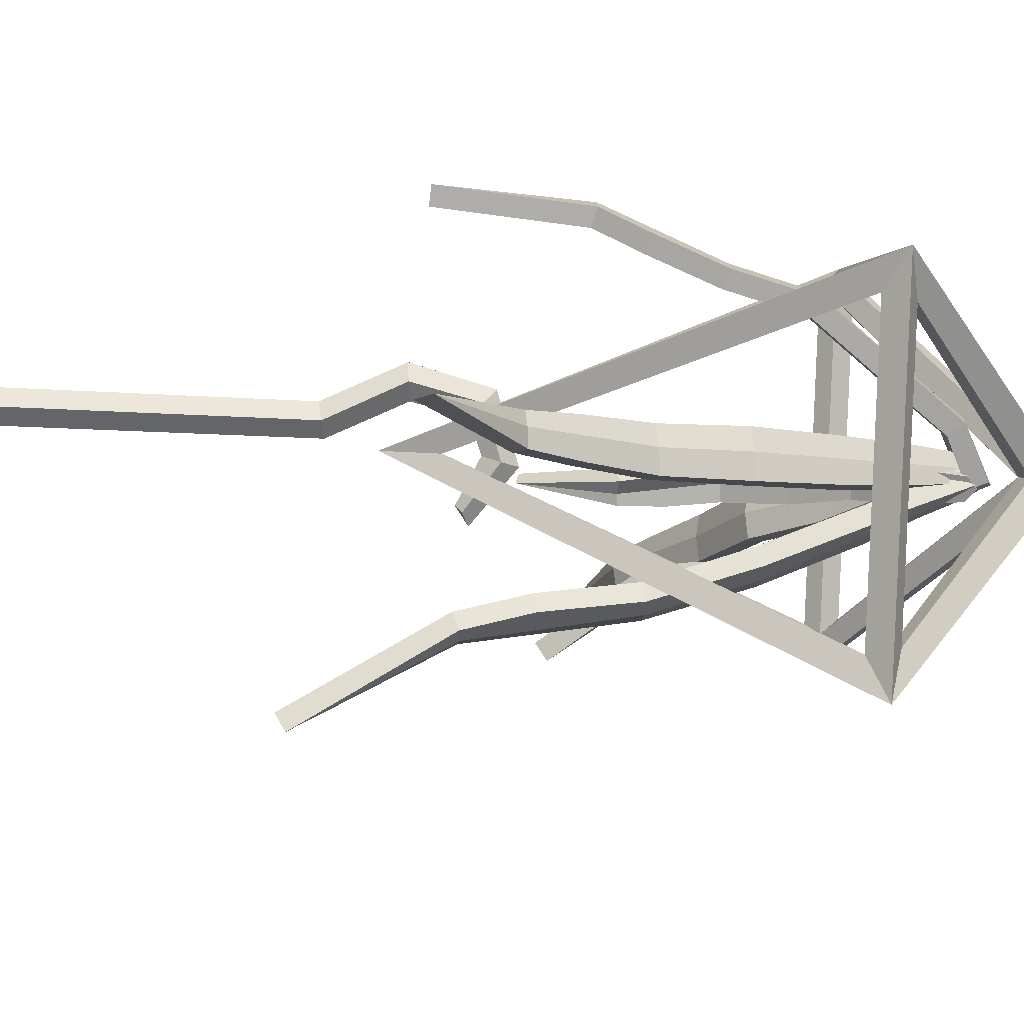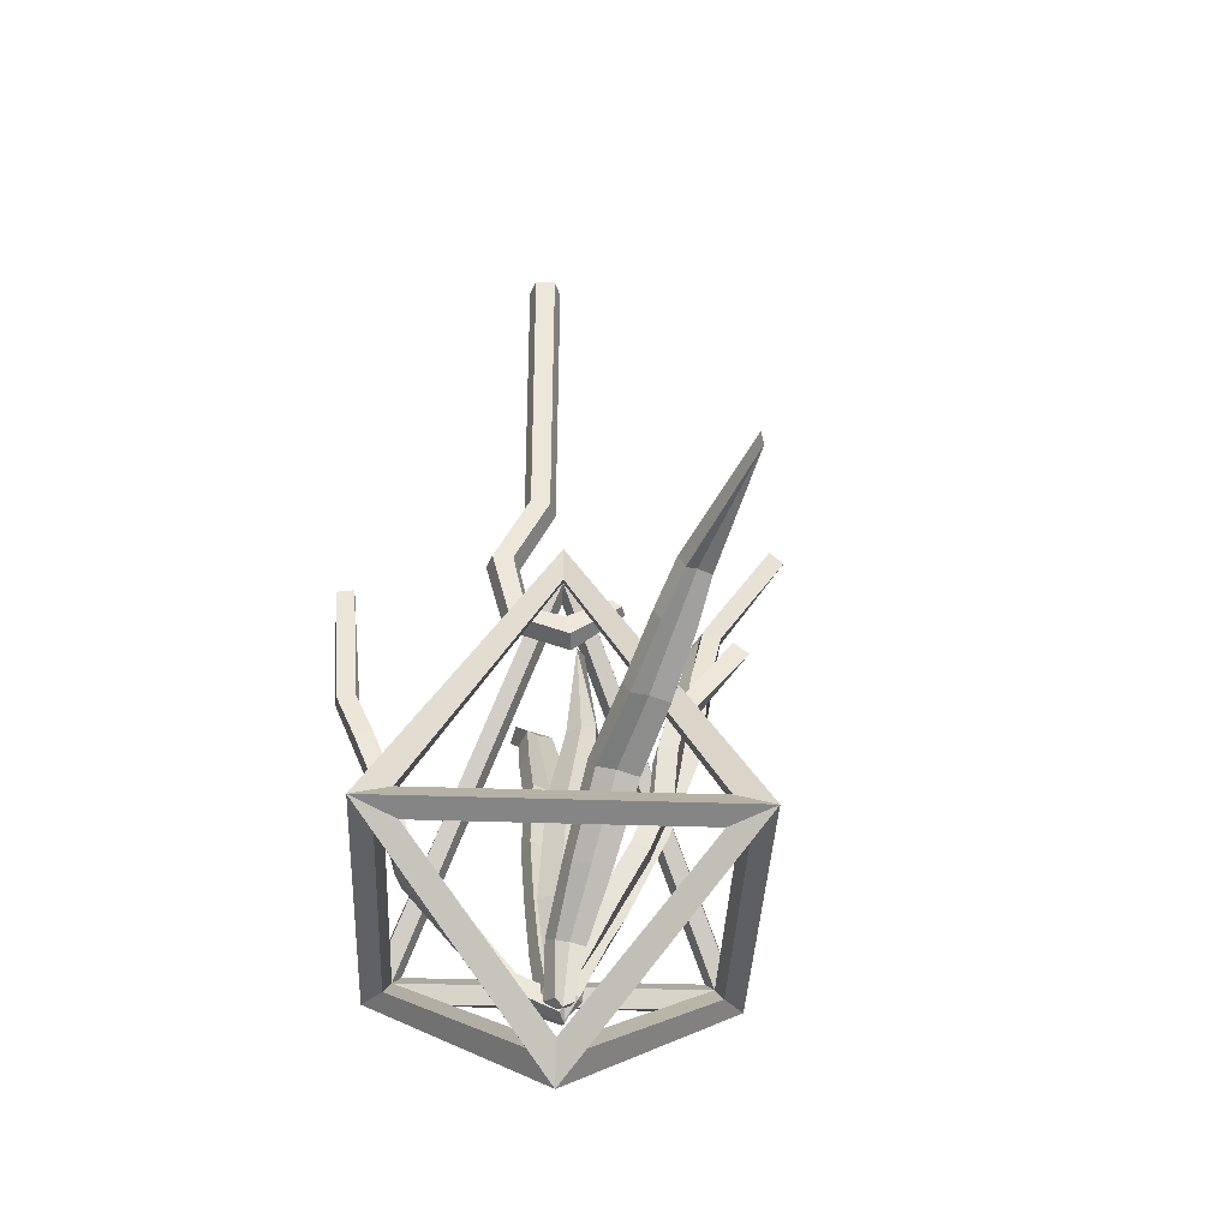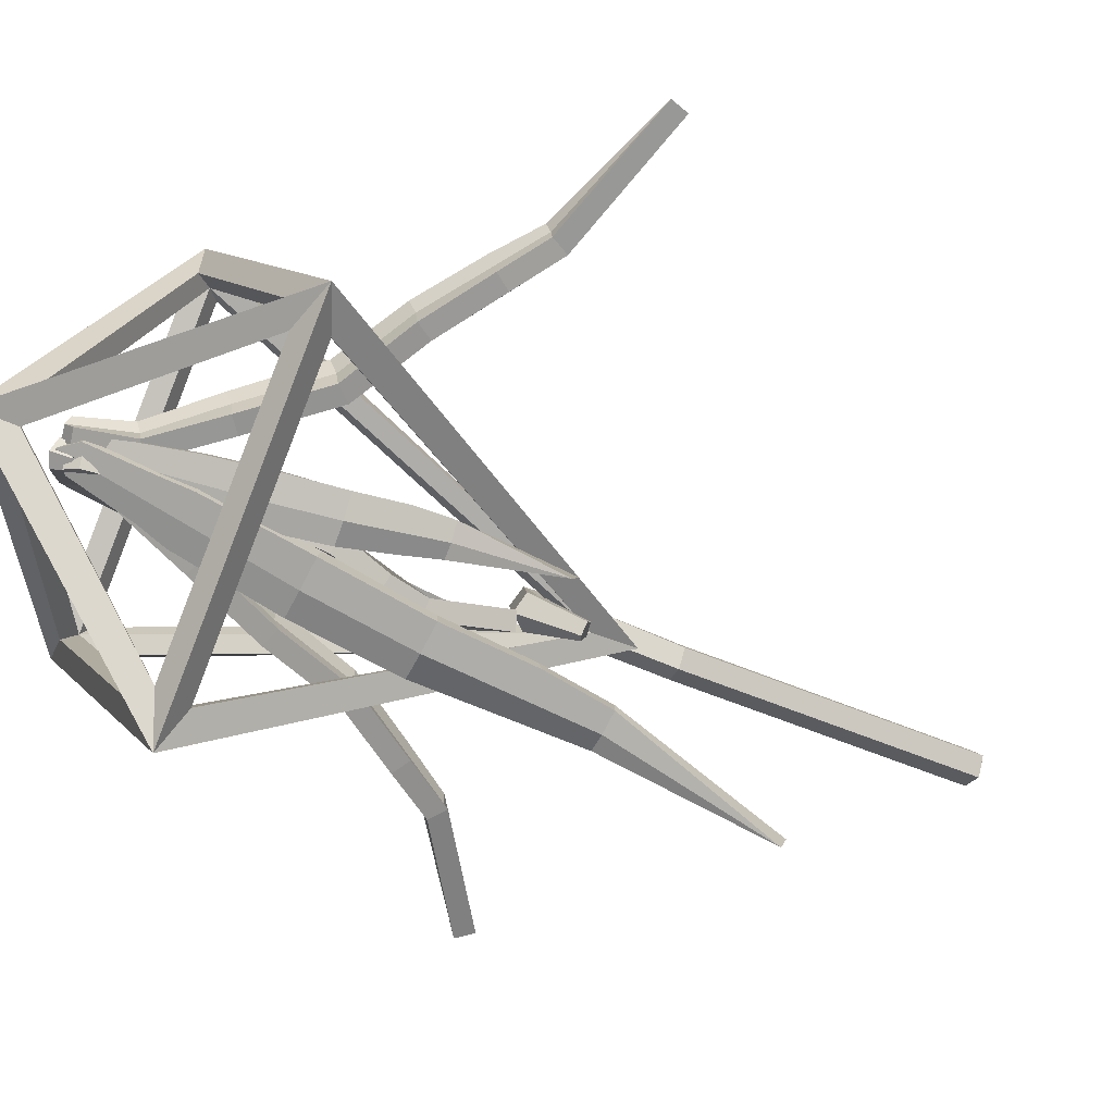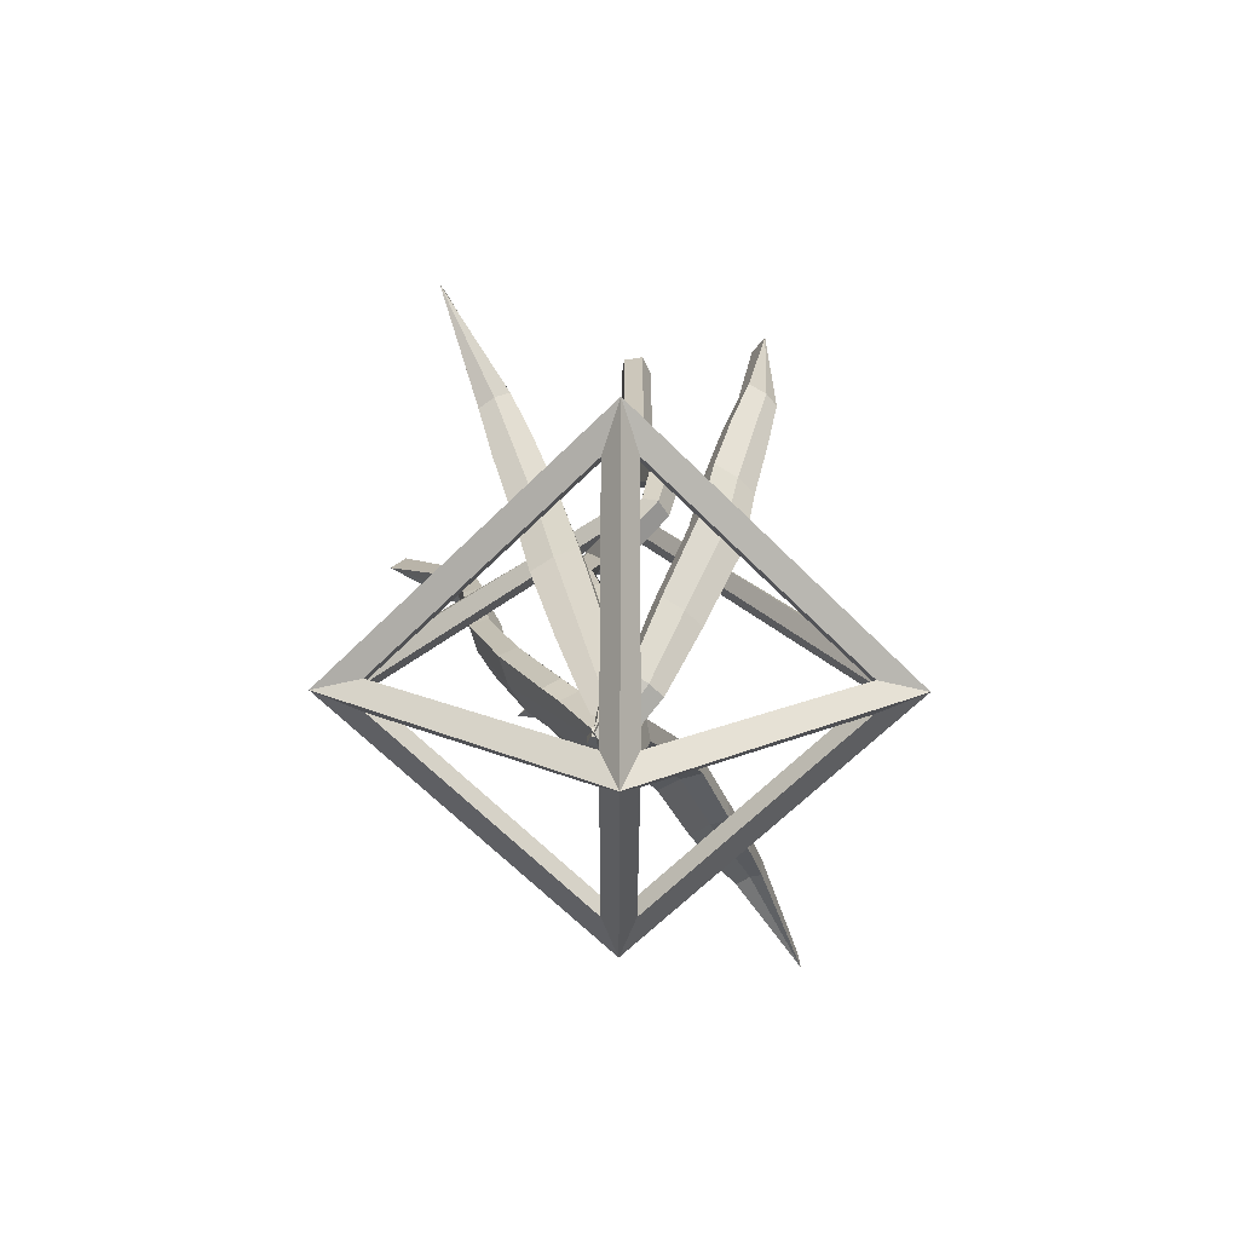
<metadata>
{"format":"obj","ext":"obj","renderer":"f3d","projection":"perspective","resolution":1024,"background":"white","views":[{"elev":-43.1,"azim":-93.4,"up":"+Z"},{"elev":-37.3,"azim":42.4,"up":"+Y"},{"elev":-39.5,"azim":59.8,"up":"+Z"},{"elev":-65.7,"azim":-90.2,"up":"+Y"}]}
</metadata>
<code>
o air_plant
v 0.2626 1.072 -0.6595
v 0.1128 0.6647 -0.4461
v 0.07988 0.4777 -0.4066
v 0.05801 0.212 -0.3773
v 0.01312 -0.07481 -0.2863
v -0.03081 -0.3546 -0.1688
v -0.03543 -0.4335 -0.1242
v -0.04952 -0.6049 -0.04675
v -0.01561 -0.6476 -0.01039
v 0.0341 -0.6049 -0.009954
v 0.08173 -0.4335 -0.07269
v 0.1115 -0.3546 -0.1062
v 0.1684 -0.07481 -0.218
v 0.2052 0.212 -0.3125
v 0.2122 0.4773 -0.3488
v 0.2189 0.6645 -0.3994
v 0.1653 0.6618 -0.4345
v 0.1323 0.209 -0.356
v 0.09245 -0.07787 -0.2627
v -0.7076 0.7572 -0.4688
v -0.4749 0.5409 -0.273
v -0.409 0.4047 -0.2126
v -0.3157 0.2185 -0.1392
v -0.2619 -0.01872 -0.08154
v -0.1858 -0.2519 -0.02398
v -0.1222 -0.4512 0.01748
v -0.07059 -0.5952 0.04248
v -0.04236 -0.6345 0.01882
v -0.03731 -0.6027 -0.02437
v -0.07556 -0.4618 -0.07619
v -0.1292 -0.2647 -0.1377
v -0.2 -0.0327 -0.2057
v -0.2572 0.2052 -0.2568
v -0.3566 0.3925 -0.3183
v -0.4326 0.5312 -0.3579
v -0.4636 0.5346 -0.3153
v -0.2957 0.21 -0.1989
v -0.2398 -0.02765 -0.1453
v 0.4329 0.4279 -0.2618
v 0.2552 0.1987 -0.1759
v 0.2154 0.09844 -0.1739
v 0.1846 -0.04206 -0.1866
v 0.1208 -0.1992 -0.1587
v 0.05198 -0.3556 -0.1091
v 0.000976 -0.489 -0.06622
v -0.03237 -0.5857 -0.02863
v -0.0151 -0.6127 0.00246
v 0.02508 -0.5921 0.01889
v 0.08146 -0.498 0.000371
v 0.1497 -0.3665 -0.0282
v 0.2275 -0.2112 -0.0704
v 0.2857 -0.05342 -0.1029
v 0.3064 0.08807 -0.0991
v 0.3282 0.1904 -0.1155
v 0.2939 0.1944 -0.1553
v 0.2381 -0.04821 -0.1536
v 0.1779 -0.2058 -0.1228
v 0.005026 0.5256 -0.01604
v 0.01675 0.2871 -0.08516
v 0.03232 0.1767 -0.06933
v 0.05439 0.03179 -0.02059
v 0.05906 -0.1459 -0.00846
v 0.0604 -0.3133 0.02037
v 0.03525 -0.4812 -0.007334
v 0.01848 -0.5925 -0.004978
v -0.01625 -0.6198 0.006504
v -0.04911 -0.5911 0.02003
v -0.05945 -0.4793 0.02771
v -0.05461 -0.311 0.06293
v -0.06648 -0.1434 0.038
v -0.06459 0.03416 0.02344
v -0.07435 0.1788 -0.02943
v -0.06909 0.2887 -0.05336
v -0.01937 0.29 -0.06296
v 0.00061 0.0349 0.008141
v 0.001226 -0.1427 0.02177
v 0.006457 -0.3097 0.04728
v -0.01112 -0.4797 0.01099
v -0.555 0.7742 0.4174
v -0.5016 0.3672 0.4284
v -0.4472 0.2252 0.3998
v -0.3844 0.03393 0.358
v -0.3343 -0.1933 0.3225
v -0.2143 -0.3971 0.2188
v -0.1141 -0.5727 0.124
v -0.008695 -0.6423 0.02018
v -0.02359 -0.6576 -0.01591
v -0.05558 -0.6423 -0.03828
v -0.1798 -0.5727 0.0421
v -0.2941 -0.3971 0.1193
v -0.4213 -0.1933 0.2139
v -0.467 0.03391 0.2552
v -0.5216 0.2249 0.3076
v -0.5611 0.3671 0.3542
v -0.5355 0.3662 0.4002
v -0.4307 0.03262 0.3146
v -0.3833 -0.1946 0.2754
v -0.259 -0.3969 0.1747
v -0.1528 -0.5774 0.08861
v 1.132 0.3189 0.5326
v 0.7558 0.2058 0.4129
v 0.6343 0.119 0.3721
v 0.4732 0.008181 0.3086
v 0.2786 -0.09615 0.2269
v 0.1262 -0.2911 0.1533
v -0.002481 -0.46 0.08433
v -0.03273 -0.618 0.05451
v -0.02948 -0.6317 0.01499
v -0.002547 -0.6179 -0.01409
v 0.03981 -0.46 -0.01179
v 0.1776 -0.291 0.03662
v 0.3347 -0.09608 0.09948
v 0.5263 0.008309 0.1878
v 0.6817 0.1193 0.2636
v 0.794 0.2058 0.3258
v 0.7707 0.2143 0.3722
v 0.4958 0.01669 0.2498
v 0.303 -0.08773 0.164
v 0.1502 -0.2839 0.09577
v 0.01272 -0.453 0.03438
v 0.2435 1.1 -0.616
v 0.1041 0.6829 -0.3946
v 0.0717 0.4871 -0.3526
v 0.04684 0.226 -0.3249
v -0.002129 -0.05381 -0.2374
v -0.04726 -0.331 -0.1215
v -0.05188 -0.4099 -0.07699
v -0.06596 -0.5812 0.00051
v -0.03571 -0.6239 0.03541
v 0.0105 -0.5813 0.03418
v 0.05812 -0.4099 -0.02856
v 0.08786 -0.331 -0.06206
v 0.143 -0.05382 -0.1735
v 0.1751 0.226 -0.2682
v 0.1794 0.4869 -0.3052
v 0.1883 0.6828 -0.3571
v 0.1453 0.6814 -0.3867
v 0.1113 0.2231 -0.3068
v 0.072 -0.05681 -0.2158
v -0.6751 0.8006 -0.4575
v -0.4322 0.5753 -0.2654
v -0.3622 0.4324 -0.202
v -0.2665 0.24 -0.1261
v -0.212 -0.000963 -0.06541
v -0.1371 -0.2318 -0.00699
v -0.07349 -0.4311 0.03447
v -0.02189 -0.5751 0.05947
v 0.004553 -0.6139 0.03978
v 0.007541 -0.5818 0.000401
v -0.03071 -0.4408 -0.05142
v -0.08432 -0.2438 -0.113
v -0.1552 -0.01379 -0.1792
v -0.2145 0.2283 -0.2301
v -0.3168 0.4218 -0.2935
v -0.397 0.5675 -0.3359
v -0.4249 0.5717 -0.3011
v -0.2493 0.2328 -0.1789
v -0.1922 -0.009242 -0.1238
v 0.4064 0.4602 -0.2255
v 0.2334 0.2146 -0.1275
v 0.1928 0.1032 -0.1236
v 0.1599 -0.02964 -0.1386
v 0.09457 -0.1772 -0.1152
v 0.02556 -0.3306 -0.06729
v -0.02544 -0.464 -0.02444
v -0.05879 -0.5608 0.01315
v -0.04443 -0.5871 0.04183
v -0.00729 -0.566 0.05541
v 0.0491 -0.4719 0.03689
v 0.1174 -0.3404 0.008316
v 0.1931 -0.1878 -0.03393
v 0.2458 -0.03826 -0.06768
v 0.2635 0.09755 -0.06538
v 0.2892 0.2113 -0.08217
v 0.2633 0.2154 -0.1142
v 0.2055 -0.03455 -0.111
v 0.1475 -0.1831 -0.08252
v -0.01375 0.5355 -0.06716
v -0.01392 0.283 -0.1311
v 0.000937 0.1615 -0.1123
v 0.02555 0.02228 -0.06687
v 0.0334 -0.152 -0.05712
v 0.03647 -0.3114 -0.02951
v 0.01442 -0.4738 -0.05808
v -0.001197 -0.5903 -0.05667
v -0.03541 -0.6176 -0.04538
v -0.06775 -0.589 -0.03204
v -0.07648 -0.472 -0.02444
v -0.06908 -0.3094 0.009527
v -0.07934 -0.1498 -0.01545
v -0.07432 0.02423 -0.03014
v -0.08085 0.163 -0.0821
v -0.07762 0.284 -0.1079
v -0.03948 0.2873 -0.1145
v -0.019 0.02486 -0.04264
v -0.01818 -0.149 -0.02968
v -0.01283 -0.3082 -0.00458
v -0.03007 -0.4725 -0.04053
v -0.5119 0.7777 0.3828
v -0.4669 0.3798 0.3871
v -0.4139 0.2455 0.3605
v -0.3493 0.05113 0.3188
v -0.3002 -0.1684 0.2866
v -0.1845 -0.3632 0.1867
v -0.09306 -0.5301 0.09561
v 0.002806 -0.593 -0.002287
v -0.00531 -0.6075 -0.03062
v -0.03121 -0.593 -0.04478
v -0.1476 -0.5301 0.02751
v -0.2564 -0.3632 0.09697
v -0.3792 -0.1685 0.1881
v -0.4216 0.05116 0.2286
v -0.4767 0.2453 0.2824
v -0.514 0.3798 0.328
v -0.4939 0.3783 0.3658
v -0.39 0.05018 0.2813
v -0.3447 -0.17 0.2442
v -0.225 -0.3628 0.1473
v -0.1256 -0.5346 0.06661
v 1.145 0.2654 0.5383
v 0.7807 0.1564 0.4123
v 0.6654 0.07331 0.3751
v 0.5014 -0.03939 0.3115
v 0.3124 -0.1394 0.2344
v 0.1669 -0.327 0.1642
v 0.04545 -0.4853 0.09559
v 0.01976 -0.631 0.06631
v 0.01972 -0.645 0.03658
v 0.0417 -0.631 0.01649
v 0.0806 -0.4853 0.01573
v 0.2132 -0.327 0.05897
v 0.3632 -0.1394 0.1188
v 0.548 -0.03939 0.2057
v 0.7056 0.07347 0.2834
v 0.8112 0.1561 0.3431
v 0.7915 0.1636 0.3805
v 0.5211 -0.0314 0.2604
v 0.334 -0.1316 0.1774
v 0.1886 -0.3201 0.1125
v 0.05748 -0.4791 0.05394
v -0.01815 -0.319 -0.6122
v -0.01815 -0.3409 -0.7354
v 0.6151 -0.319 0.02107
v 0.7383 -0.3409 0.02107
v -0.01815 -0.319 0.6543
v -0.01815 -0.3409 0.7775
v -0.01815 0.7533 0.02107
v -0.01815 0.8785 0.02107
v -0.6514 -0.319 0.02107
v -0.7746 -0.3409 0.02107
v -0.01815 -0.7328 0.02107
v -0.01815 -0.858 0.02107
v 0.02439 -0.2813 -0.6208
v 0.02273 0.7202 -0.01981
v 0.6238 -0.2813 -0.02148
v 0.6238 -0.2813 0.06361
v 0.02273 0.7202 0.06195
v 0.02439 -0.2813 0.663
v -0.06069 -0.2813 0.663
v -0.05903 0.7202 0.06195
v -0.6601 -0.2813 0.06361
v -0.6601 -0.2813 -0.02148
v -0.05903 0.7202 -0.01981
v -0.06069 -0.2813 -0.6208
v -0.6371 -0.3703 -0.02482
v -0.06403 -0.3703 -0.5979
v -0.06579 -0.7481 -0.02657
v 0.6008 -0.3703 0.06695
v 0.02773 -0.3703 0.64
v 0.02948 -0.7481 0.0687
v -0.06403 -0.3703 0.64
v -0.6371 -0.3703 0.06695
v -0.06579 -0.7481 0.0687
v 0.02773 -0.3703 -0.5979
v 0.6008 -0.3703 -0.02482
v 0.02948 -0.7481 -0.02657
v -0.1166 0.8048 0.1007
v -0.1767 0.8095 0.1106
v -0.1025 1.022 0.03552
v -0.1037 1.922 0.03538
v -0.04613 1.013 0.0278
v -0.04533 1.922 0.02636
v -0.01991 1.016 0.07872
v -0.01874 1.922 0.07903
v -0.05975 1.027 0.1193
v -0.06063 1.922 0.1206
v -0.1118 1.031 0.0924
v -0.1131 1.922 0.09364
v -0.08891 0.8068 0.1558
v -0.1323 0.8117 0.1976
v -0.1855 0.8128 0.1699
v -0.09519 0.655 0.07423
v -0.1405 0.6211 0.08195
v -0.07257 0.6414 0.1184
v -0.09648 0.6015 0.157
v -0.1464 0.5898 0.1264
v -0.03135 0.6213 0.005066
v -0.04706 0.5729 -0.02908
v 0.01372 0.6024 0.04308
v 0.02335 0.5437 0.0318
v -0.01382 0.5261 -0.01151
v 0.06612 0.6821 -0.07678
v 0.06813 0.664 -0.09851
v 0.09874 0.6752 -0.0576
v 0.1209 0.6529 -0.07982
v 0.1021 0.6462 -0.1124
f 2 17 18 4 3
f 9 19 13 12 11 10
f 17 2 1
f 16 17 1
f 4 18 19 5
f 14 18 17 16 15
f 5 19 9 8 7 6
f 13 19 18 14
f 21 36 37 23 22
f 28 38 32 31 30 29
f 36 21 20
f 35 36 20
f 23 37 38 24
f 33 37 36 35 34
f 24 38 28 27 26 25
f 32 38 37 33
f 40 55 56 42 41
f 47 57 51 50 49 48
f 55 40 39
f 54 55 39
f 42 56 57 43
f 52 56 55 54 53
f 43 57 47 46 45 44
f 51 57 56 52
f 59 74 75 61 60
f 66 78 68 67
f 74 59 58
f 73 74 58
f 61 75 76 62
f 71 75 74 73 72
f 62 76 77 63
f 70 76 75 71
f 69 77 76 70
f 63 77 78 64
f 68 78 77 69
f 64 78 66 65
f 80 95 96 82 81
f 87 99 89 88
f 95 80 79
f 94 95 79
f 82 96 97 83
f 92 96 95 94 93
f 83 97 98 84
f 91 97 96 92
f 90 98 97 91
f 84 98 99 85
f 89 99 98 90
f 85 99 87 86
f 101 116 117 103 102
f 108 120 110 109
f 116 101 100
f 115 116 100
f 103 117 118 104
f 113 117 116 115 114
f 104 118 119 105
f 112 118 117 113
f 111 119 118 112
f 105 119 120 106
f 110 120 119 111
f 106 120 108 107
f 122 123 124 138 137
f 129 130 131 132 133 139
f 137 121 122
f 136 121 137
f 124 125 139 138
f 134 135 136 137 138
f 125 126 127 128 129 139
f 133 134 138 139
f 141 142 143 157 156
f 148 149 150 151 152 158
f 156 140 141
f 155 140 156
f 143 144 158 157
f 153 154 155 156 157
f 144 145 146 147 148 158
f 152 153 157 158
f 160 161 162 176 175
f 167 168 169 170 171 177
f 175 159 160
f 174 159 175
f 162 163 177 176
f 172 173 174 175 176
f 163 164 165 166 167 177
f 171 172 176 177
f 179 180 181 195 194
f 186 187 188 198
f 194 178 179
f 193 178 194
f 181 182 196 195
f 191 192 193 194 195
f 182 183 197 196
f 190 191 195 196
f 189 190 196 197
f 183 184 198 197
f 188 189 197 198
f 184 185 186 198
f 200 201 202 216 215
f 207 208 209 219
f 215 199 200
f 214 199 215
f 202 203 217 216
f 212 213 214 215 216
f 203 204 218 217
f 211 212 216 217
f 210 211 217 218
f 204 205 219 218
f 209 210 218 219
f 205 206 207 219
f 221 222 223 237 236
f 228 229 230 240
f 236 220 221
f 235 220 236
f 223 224 238 237
f 233 234 235 236 237
f 224 225 239 238
f 232 233 237 238
f 231 232 238 239
f 225 226 240 239
f 230 231 239 240
f 226 227 228 240
f 1 2 122 121
f 2 3 123 122
f 3 4 124 123
f 4 5 125 124
f 5 6 126 125
f 6 7 127 126
f 7 8 128 127
f 8 9 129 128
f 9 10 130 129
f 10 11 131 130
f 11 12 132 131
f 12 13 133 132
f 13 14 134 133
f 14 15 135 134
f 15 16 136 135
f 16 1 121 136
f 20 21 141 140
f 21 22 142 141
f 22 23 143 142
f 23 24 144 143
f 24 25 145 144
f 25 26 146 145
f 26 27 147 146
f 27 28 148 147
f 28 29 149 148
f 29 30 150 149
f 30 31 151 150
f 31 32 152 151
f 32 33 153 152
f 33 34 154 153
f 34 35 155 154
f 35 20 140 155
f 39 40 160 159
f 40 41 161 160
f 41 42 162 161
f 42 43 163 162
f 43 44 164 163
f 44 45 165 164
f 45 46 166 165
f 46 47 167 166
f 47 48 168 167
f 48 49 169 168
f 49 50 170 169
f 50 51 171 170
f 51 52 172 171
f 52 53 173 172
f 53 54 174 173
f 54 39 159 174
f 58 59 179 178
f 59 60 180 179
f 60 61 181 180
f 61 62 182 181
f 62 63 183 182
f 63 64 184 183
f 64 65 185 184
f 65 66 186 185
f 66 67 187 186
f 67 68 188 187
f 68 69 189 188
f 69 70 190 189
f 70 71 191 190
f 71 72 192 191
f 72 73 193 192
f 73 58 178 193
f 79 80 200 199
f 80 81 201 200
f 81 82 202 201
f 82 83 203 202
f 83 84 204 203
f 84 85 205 204
f 85 86 206 205
f 86 87 207 206
f 87 88 208 207
f 88 89 209 208
f 89 90 210 209
f 90 91 211 210
f 91 92 212 211
f 92 93 213 212
f 93 94 214 213
f 94 79 199 214
f 100 101 221 220
f 101 102 222 221
f 102 103 223 222
f 103 104 224 223
f 104 105 225 224
f 105 106 226 225
f 106 107 227 226
f 107 108 228 227
f 108 109 229 228
f 109 110 230 229
f 110 111 231 230
f 111 112 232 231
f 112 113 233 232
f 113 114 234 233
f 114 115 235 234
f 115 100 220 235
f 253 254 247 241
f 254 253 242 248
f 254 255 243 247
f 255 254 248 244
f 255 253 241 243
f 253 255 244 242
f 256 257 247 243
f 257 256 244 248
f 257 258 245 247
f 258 257 248 246
f 258 256 243 245
f 256 258 246 244
f 259 260 247 245
f 260 259 246 248
f 260 261 249 247
f 261 260 248 250
f 261 259 245 249
f 259 261 250 246
f 262 263 247 249
f 263 262 250 248
f 263 264 241 247
f 264 263 248 242
f 264 262 249 241
f 262 264 242 250
f 265 266 241 249
f 266 265 250 242
f 266 267 251 241
f 267 266 242 252
f 267 265 249 251
f 265 267 252 250
f 268 269 245 243
f 269 268 244 246
f 269 270 251 245
f 270 269 246 252
f 270 268 243 251
f 268 270 252 244
f 271 272 249 245
f 272 271 246 250
f 272 273 251 249
f 273 272 250 252
f 273 271 245 251
f 271 273 252 246
f 274 275 243 241
f 275 274 242 244
f 275 276 251 243
f 276 275 244 252
f 276 274 241 251
f 274 276 252 242
f 277 289 294 292
f 281 283 289 277
f 279 280 282 281
f 278 277 292 293
f 279 281 277 278
f 281 282 284 283
f 292 294 299 297
f 285 287 291 290
f 283 284 286 285
f 282 280 288 286 284
f 289 290 295 294
f 285 286 288 287
f 290 291 296 295
f 283 285 290 289
f 287 288 280 279
f 287 279 278 291
f 291 278 293 296
f 298 297 302 303
f 295 296 301 300
f 293 292 297 298
f 294 295 300 299
f 296 293 298 301
f 303 302 304 305 306
f 299 300 305 304
f 301 298 303 306
f 297 299 304 302
f 300 301 306 305

</code>
